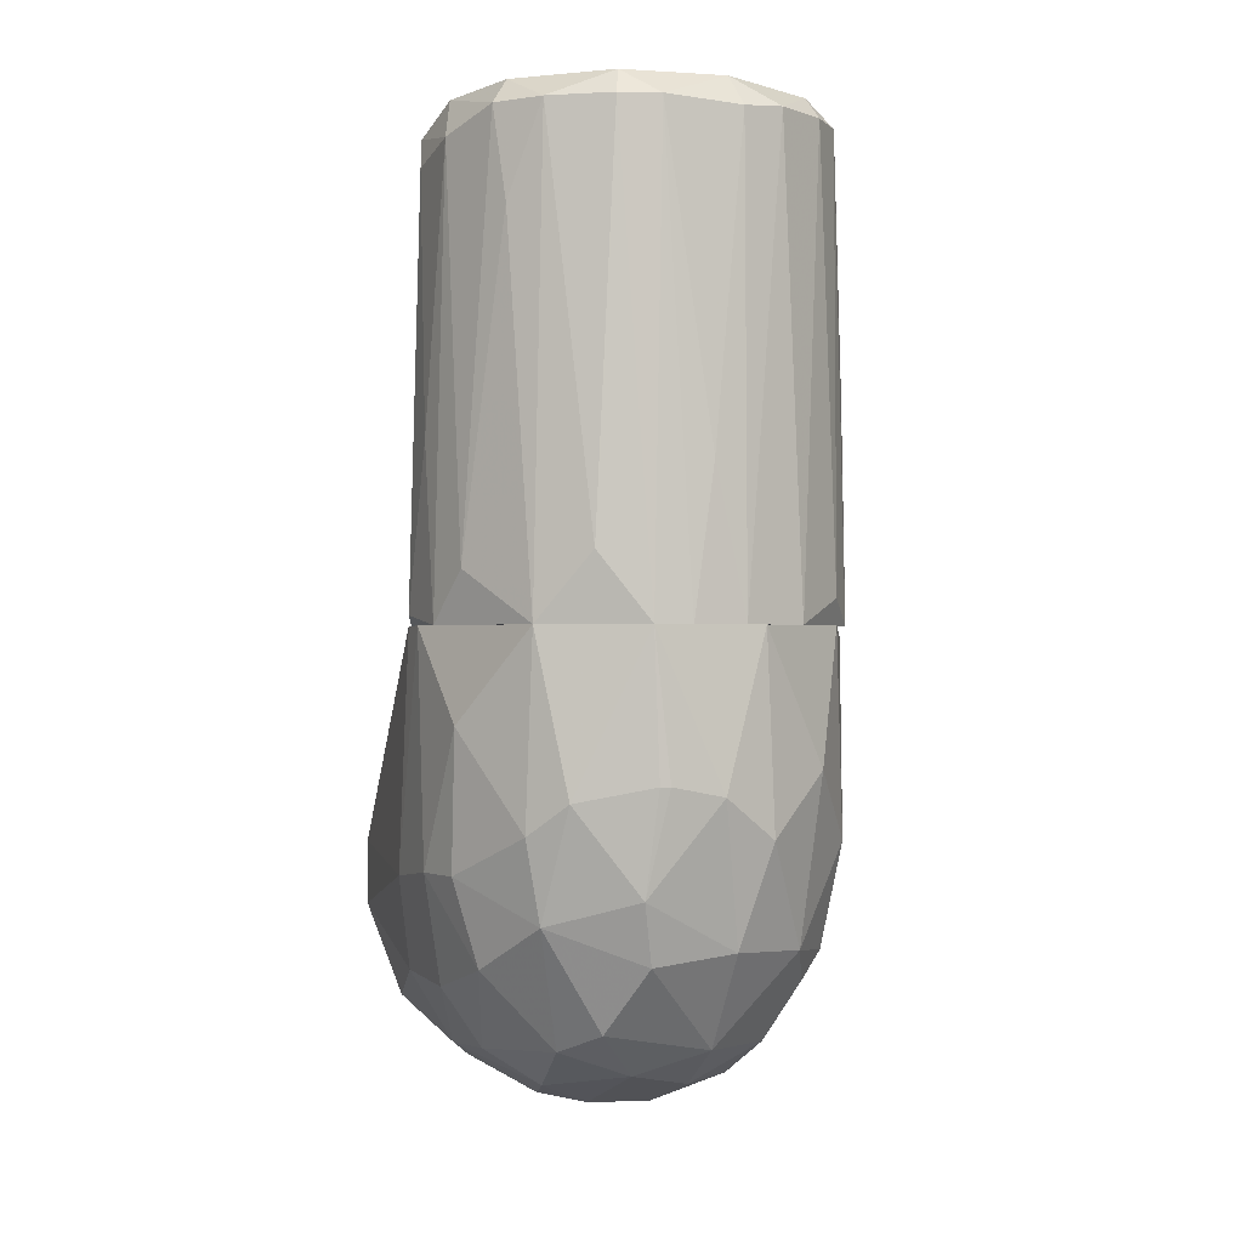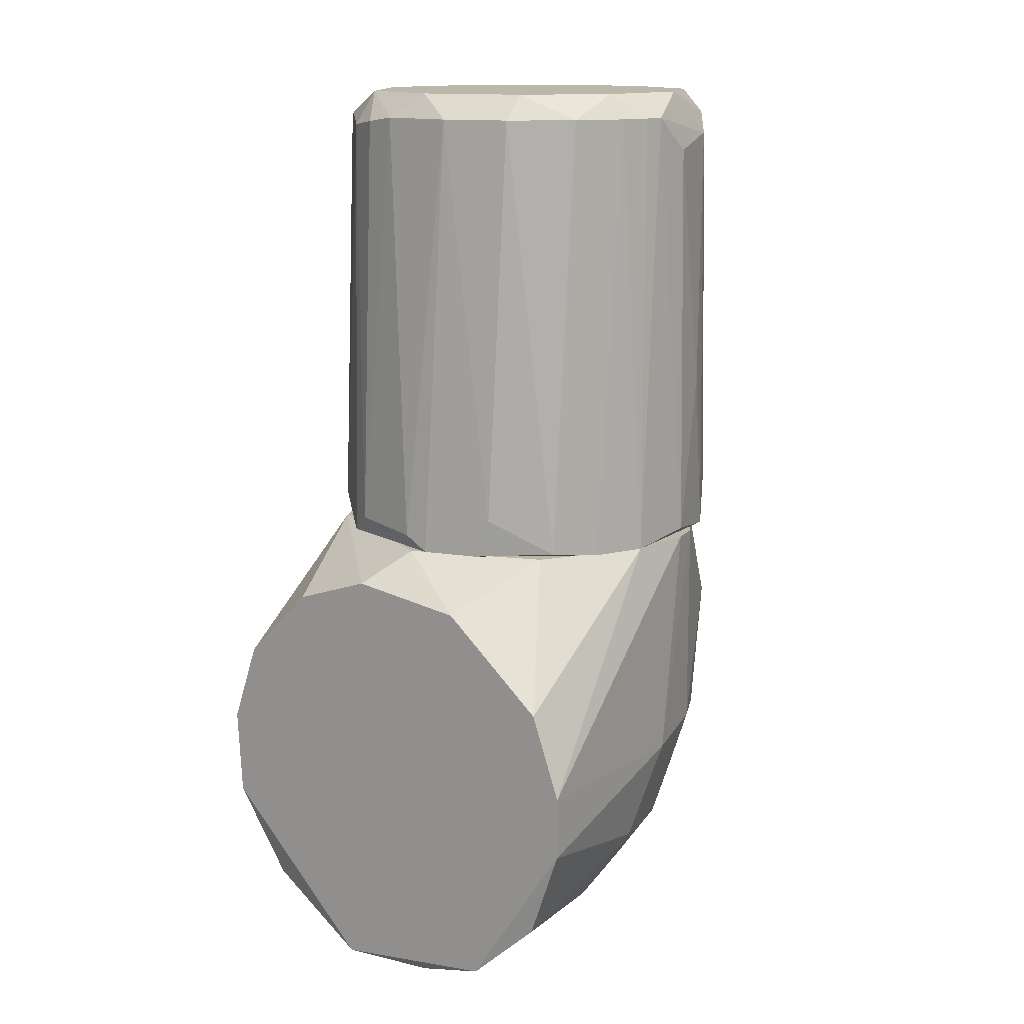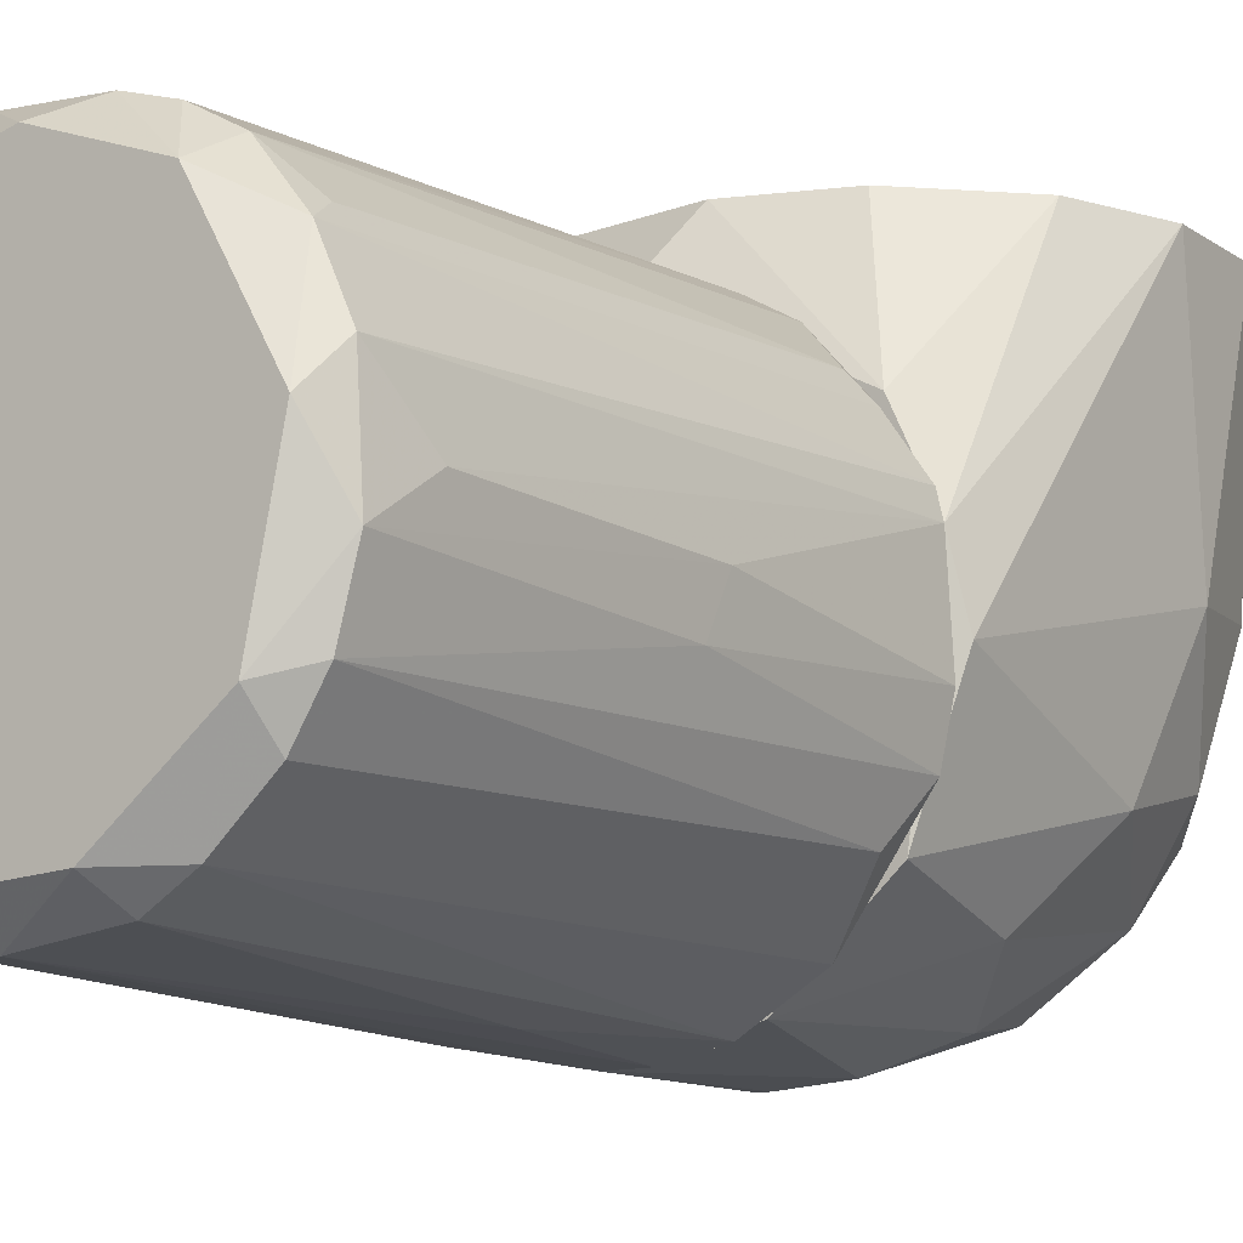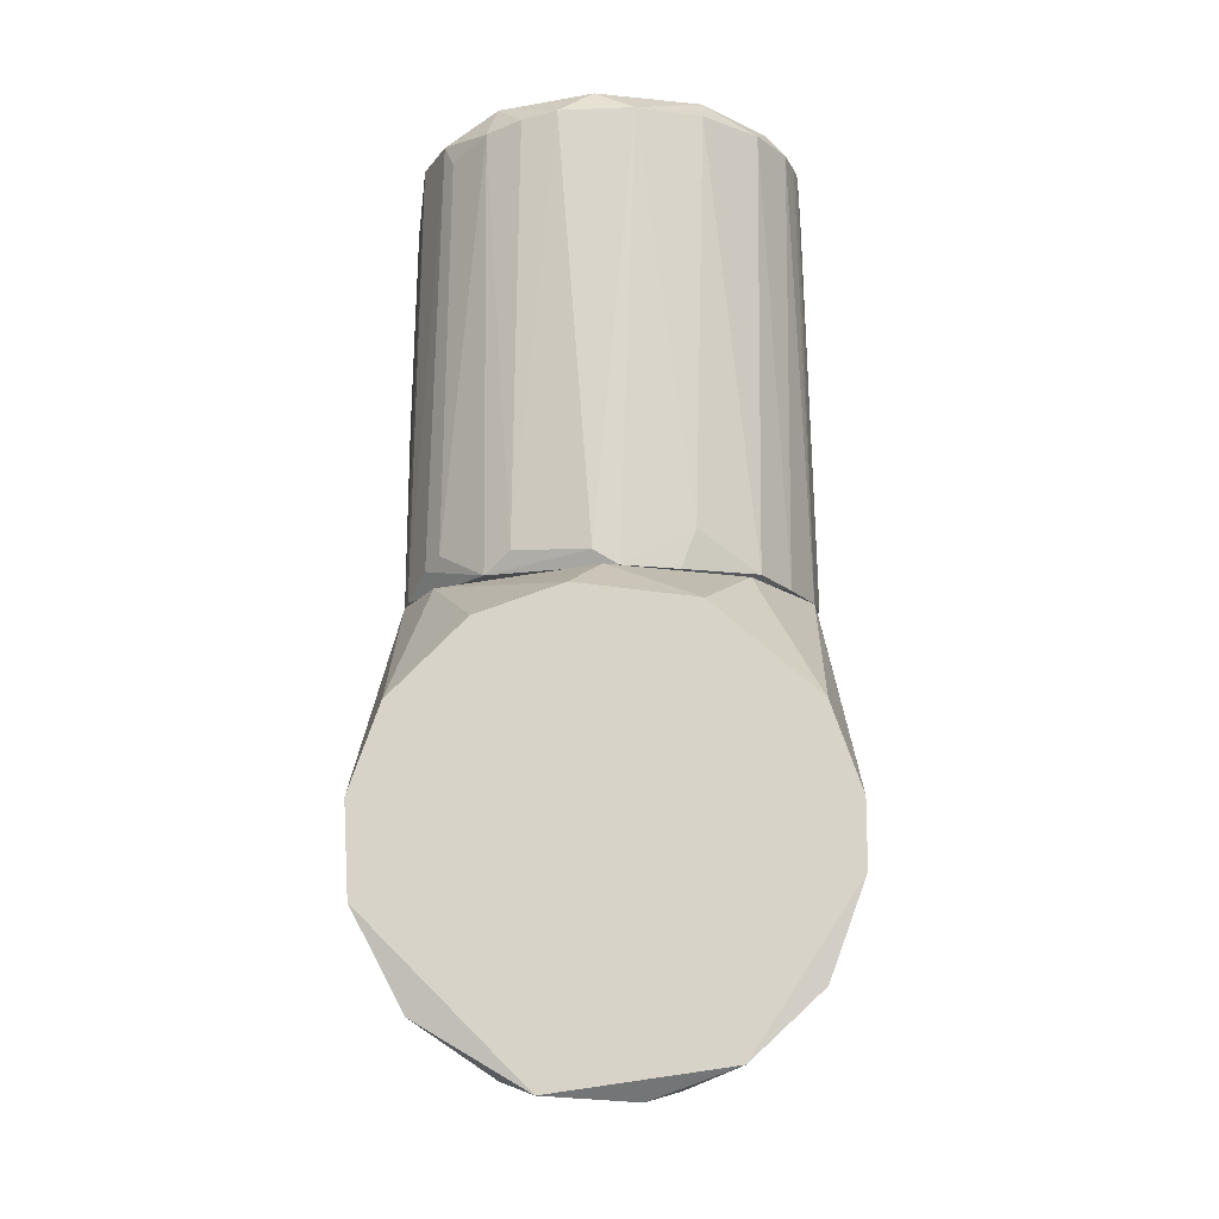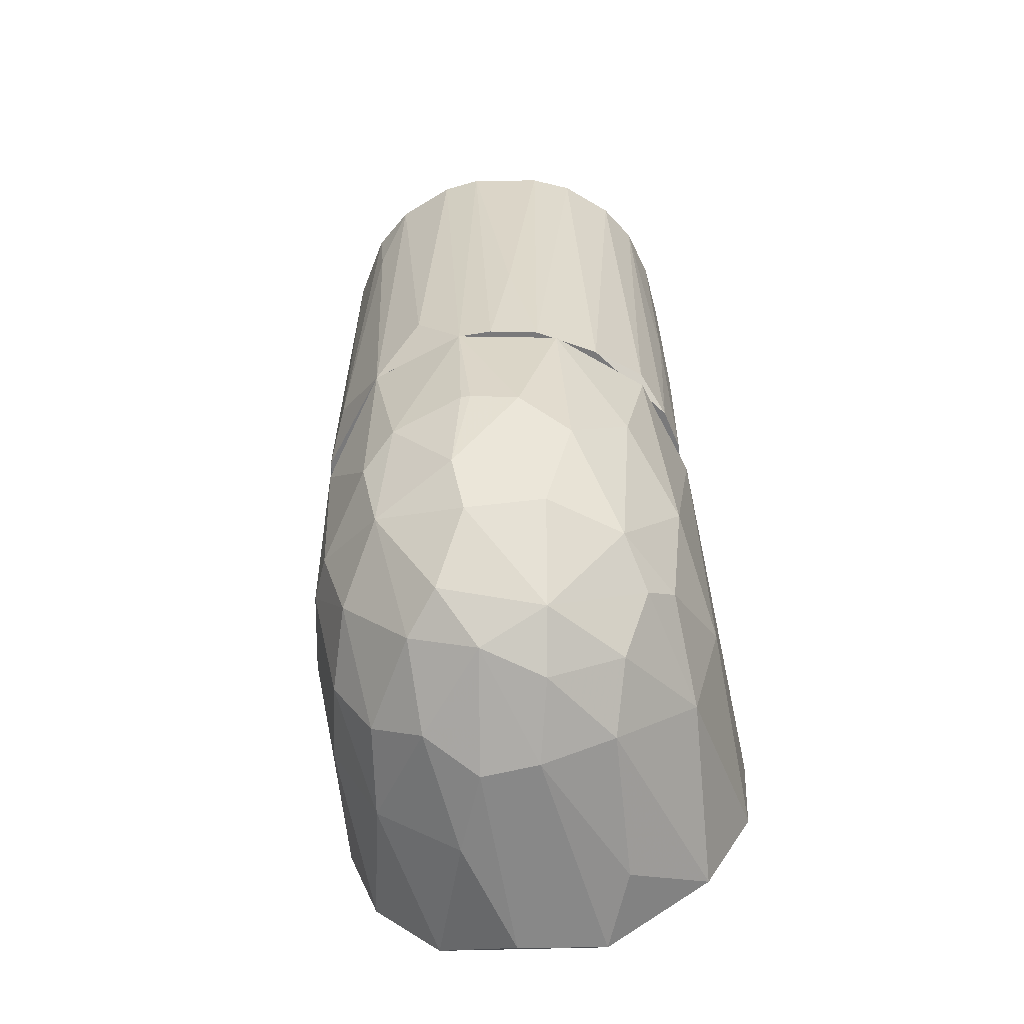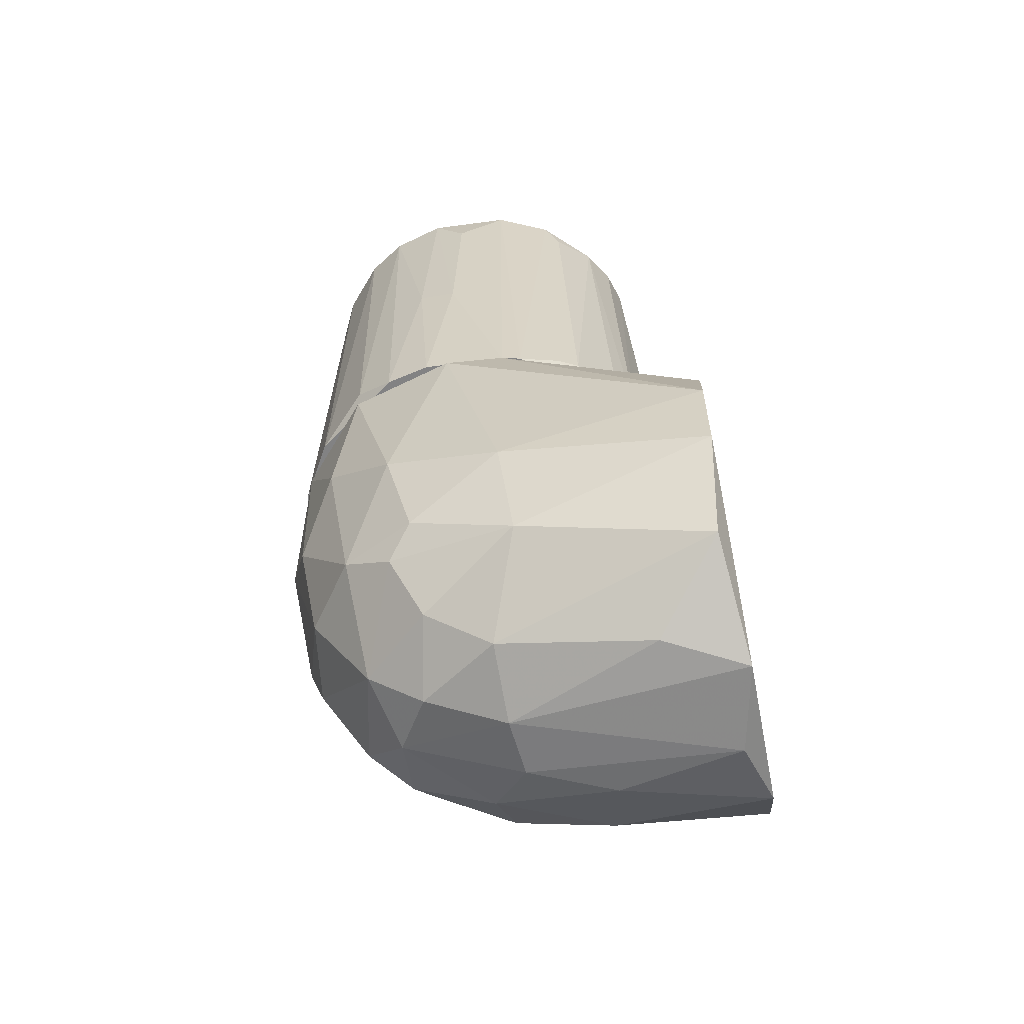
<metadata>
{"format":"obj","ext":"obj","renderer":"f3d","projection":"perspective","resolution":1024,"background":"white","views":[{"elev":-0.7,"azim":-11.0,"up":"+Z"},{"elev":14.2,"azim":-145.1,"up":"+Z"},{"elev":-12.1,"azim":35.5,"up":"+Y"},{"elev":-14.3,"azim":-179.0,"up":"+Z"},{"elev":-57.8,"azim":9.9,"up":"+Z"},{"elev":-60.8,"azim":101.2,"up":"+Z"}]}
</metadata>
<code>
o convex_0
v 0.01707 0.082 -0.06425
v -0.003632 -0.05848 0.03331
v -0.000669 -0.05848 0.03331
v 0.009676 0.082 0.06584
v -0.06574 0.082 -0.009539
v 0.06142 0.002166 0.07177
v -0.05981 -0.006717 0.07473
v -0.003632 -0.0215 -0.0465
v 0.06439 0.082 -0.01694
v 0.04517 -0.01559 -0.02285
v -0.05243 0.002166 -0.02432
v 0.02593 -0.05254 0.07473
v -0.03911 0.05243 0.07474
v -0.03468 0.082 -0.05686
v -0.03173 -0.0422 -0.003626
v 0.05699 0.082 0.03481
v -0.03468 -0.04811 0.07474
v -0.05686 0.082 0.03481
v 0.03038 0.01249 -0.05242
v 0.04812 0.04206 0.07473
v 0.02002 -0.04515 -0.01101
v 0.05699 -0.01559 0.01557
v -0.009545 0.01398 -0.05981
v -0.05834 -0.00966 0.0082
v 0.0496 0.07903 -0.04503
v -0.04059 0.005122 -0.04207
v 0.05403 0.02285 -0.03023
v 0.04517 -0.03777 0.03628
v -0.05538 0.08052 -0.03763
v 0.05108 -0.03037 0.07473
v 0.06291 0.0199 -0.000669
v -0.003632 -0.04812 -0.01398
v -0.05243 -0.02888 0.04811
v 0.01707 -0.02741 -0.0391
v 0.06587 0.082 0.009671
v -0.05834 0.02285 0.07473
v -0.02433 -0.02298 -0.0391
v -0.02582 0.082 0.06142
v 0.0289 -0.04959 0.01854
v -0.0051 -0.05848 0.07473
v -0.06277 0.01398 0.005244
v -0.009545 0.07608 -0.06574
v 0.008194 0.01248 -0.05981
v -0.06574 0.082 0.009685
v 0.0008 0.06719 0.07473
v 0.04072 -0.03037 -0.01249
v -0.02582 -0.05254 0.02888
v -0.04503 -0.0215 -0.01692
v 0.03481 0.082 0.05697
v -0.05834 0.02729 -0.02284
v 0.05847 0.01989 0.07473
v -0.01989 0.03911 -0.0613
v -0.04503 0.03467 -0.04502
v -0.03616 -0.04515 0.02001
v 0.01411 -0.05699 0.03037
v -0.02433 0.002166 -0.05243
v 0.02741 0.05834 -0.0598
v -0.06129 0.002166 0.07473
v -0.01398 -0.03481 -0.0332
v -0.05243 -0.02297 0.0082
v 0.05255 -0.008189 -0.01544
v 0.03629 -0.006704 -0.04059
v -0.006582 -0.05403 0.003772
v 0.01411 -0.01113 -0.05093
f 62 34 64
f 4 1 5
f 1 4 9
f 5 1 14
f 9 4 16
f 4 5 18
f 1 9 25
f 25 9 27
f 19 25 27
f 5 14 29
f 17 12 30
f 22 6 30
f 12 28 30
f 28 22 30
f 6 22 31
f 27 9 31
f 17 7 33
f 7 24 33
f 21 32 34
f 9 16 35
f 6 31 35
f 31 9 35
f 13 18 36
f 4 18 38
f 18 13 38
f 28 12 39
f 2 3 40
f 12 17 40
f 24 7 41
f 11 24 41
f 14 1 42
f 23 42 43
f 8 23 43
f 42 1 43
f 18 5 44
f 36 18 44
f 5 41 44
f 20 4 45
f 13 20 45
f 4 38 45
f 38 13 45
f 22 28 46
f 34 10 46
f 21 34 46
f 39 21 46
f 28 39 46
f 2 40 47
f 40 17 47
f 24 11 48
f 11 26 48
f 37 15 48
f 26 37 48
f 16 4 49
f 4 20 49
f 20 16 49
f 5 29 50
f 41 5 50
f 11 41 50
f 13 17 51
f 20 13 51
f 16 20 51
f 17 30 51
f 30 6 51
f 6 35 51
f 35 16 51
f 14 42 52
f 42 23 52
f 26 11 53
f 29 14 53
f 11 50 53
f 50 29 53
f 14 52 53
f 17 33 54
f 15 47 54
f 47 17 54
f 39 12 55
f 21 39 55
f 40 3 55
f 12 40 55
f 23 8 56
f 8 37 56
f 37 26 56
f 52 23 56
f 26 53 56
f 53 52 56
f 1 25 57
f 25 19 57
f 43 1 57
f 19 43 57
f 7 17 58
f 17 13 58
f 13 36 58
f 41 7 58
f 36 44 58
f 44 41 58
f 32 15 59
f 8 34 59
f 34 32 59
f 15 37 59
f 37 8 59
f 33 24 60
f 24 48 60
f 48 15 60
f 54 33 60
f 15 54 60
f 10 27 61
f 31 22 61
f 27 31 61
f 46 10 61
f 22 46 61
f 27 10 62
f 19 27 62
f 10 34 62
f 3 2 63
f 15 32 63
f 32 21 63
f 2 47 63
f 47 15 63
f 55 3 63
f 21 55 63
f 34 8 64
f 43 19 64
f 8 43 64
f 19 62 64
o convex_1
v -0.01989 0.0613 0.07474
v -0.005102 -0.05848 0.07474
v 0.005236 -0.05848 0.07474
v -0.0125 -0.04812 0.2182
v 0.05552 0.0184 0.2108
v -0.05538 0.01842 0.2108
v 0.05847 0.01989 0.07474
v -0.05686 -0.01853 0.07474
v 0.0141 0.05833 0.2108
v 0.04516 -0.0348 0.2108
v 0.05699 -0.01855 0.07474
v 0.03333 0.05538 0.07474
v -0.04356 -0.03629 0.2108
v -0.05834 0.02284 0.07474
v -0.02729 0.05389 0.2108
v 0.03185 0.04354 0.2182
v 0.02003 -0.05254 0.2093
v 0.03777 -0.04516 0.07474
v -0.03468 -0.04812 0.07474
v -0.01398 -0.05404 0.2108
v -0.04208 0.04946 0.07623
v -0.05094 -0.005233 0.2182
v 0.003753 0.06574 0.07918
v 0.04516 0.03911 0.2034
v 0.05699 -0.006716 0.2108
v -0.05834 0.000688 0.2004
v 0.04368 -0.02594 0.2182
v -0.04356 0.04059 0.2108
v -0.02729 0.0465 0.2182
v -0.008057 0.05982 0.2108
v 0.05108 0.03763 0.08067
v -0.05391 -0.02002 0.2049
v -0.0613 0.00216 0.0777
v 0.0348 0.04946 0.2078
v 0.05995 0.00216 0.1339
v -0.05094 -0.03036 0.08954
v -0.03173 -0.04663 0.2108
v -0.01989 -0.05551 0.09399
v 0.02003 -0.05551 0.07474
v 0.03185 -0.04663 0.2108
v -0.002146 -0.05551 0.2108
v 0.02594 0.0598 0.08067
v 0.05256 -0.02297 0.2108
v 0.05108 -0.03036 0.08216
v -0.05242 0.02728 0.2108
v 0.05108 0.00954 0.2182
v -0.05094 0.03764 0.07474
v 0.05995 -0.005233 0.07474
v 0.01707 -0.04665 0.2182
v 0.04664 0.04355 0.08361
v -0.00363 0.06574 0.07474
v 0.003753 0.05391 0.2182
v 0.04812 0.03467 0.2108
v -0.04651 0.0258 0.2182
v -0.02433 0.0598 0.08658
v -0.05834 -0.01114 0.125
v -0.03912 -0.03184 0.2182
v 0.02447 0.05538 0.2093
v -0.05686 0.01249 0.2108
v 0.05699 0.0258 0.07474
v -0.04059 -0.04071 0.1842
v 0.05847 0.003631 0.196
v 0.05847 -0.009671 0.1383
v 0.01115 -0.05699 0.1176
f 81 105 128
f 67 66 65
f 67 65 71
f 65 66 72
f 67 71 75
f 71 65 76
f 65 72 78
f 67 75 82
f 72 66 83
f 68 80 86
f 80 68 91
f 79 85 92
f 86 80 93
f 79 92 93
f 73 87 94
f 79 93 94
f 77 86 96
f 78 72 97
f 72 83 100
f 96 72 100
f 77 96 100
f 84 68 101
f 84 101 102
f 83 66 102
f 66 84 102
f 101 83 102
f 67 82 103
f 103 82 104
f 82 74 104
f 74 91 104
f 81 103 104
f 66 67 105
f 84 66 105
f 68 84 105
f 76 87 106
f 87 73 106
f 98 76 106
f 91 74 107
f 89 91 107
f 74 82 108
f 82 75 108
f 107 74 108
f 75 107 108
f 78 70 109
f 89 69 110
f 80 91 110
f 91 89 110
f 65 78 111
f 85 65 111
f 92 85 111
f 78 109 111
f 109 92 111
f 75 71 112
f 71 99 112
f 91 68 113
f 81 104 113
f 104 91 113
f 105 81 113
f 68 105 113
f 95 76 114
f 76 98 114
f 98 88 114
f 76 65 115
f 87 76 115
f 94 87 115
f 80 73 116
f 93 80 116
f 73 94 116
f 94 93 116
f 98 80 117
f 88 98 117
f 110 69 117
f 80 110 117
f 95 114 117
f 114 88 117
f 86 93 118
f 93 92 118
f 109 70 118
f 92 109 118
f 65 85 119
f 85 79 119
f 79 94 119
f 115 65 119
f 94 115 119
f 72 96 120
f 96 90 120
f 90 97 120
f 97 72 120
f 68 86 121
f 86 77 121
f 101 68 121
f 77 101 121
f 73 80 122
f 80 98 122
f 106 73 122
f 98 106 122
f 70 78 123
f 96 86 123
f 90 96 123
f 97 90 123
f 78 97 123
f 118 70 123
f 86 118 123
f 69 71 124
f 71 76 124
f 76 95 124
f 117 69 124
f 95 117 124
f 100 83 125
f 77 100 125
f 101 77 125
f 83 101 125
f 71 69 126
f 69 89 126
f 99 71 126
f 89 99 126
f 99 89 127
f 107 75 127
f 89 107 127
f 75 112 127
f 112 99 127
f 67 103 128
f 103 81 128
f 105 67 128

</code>
